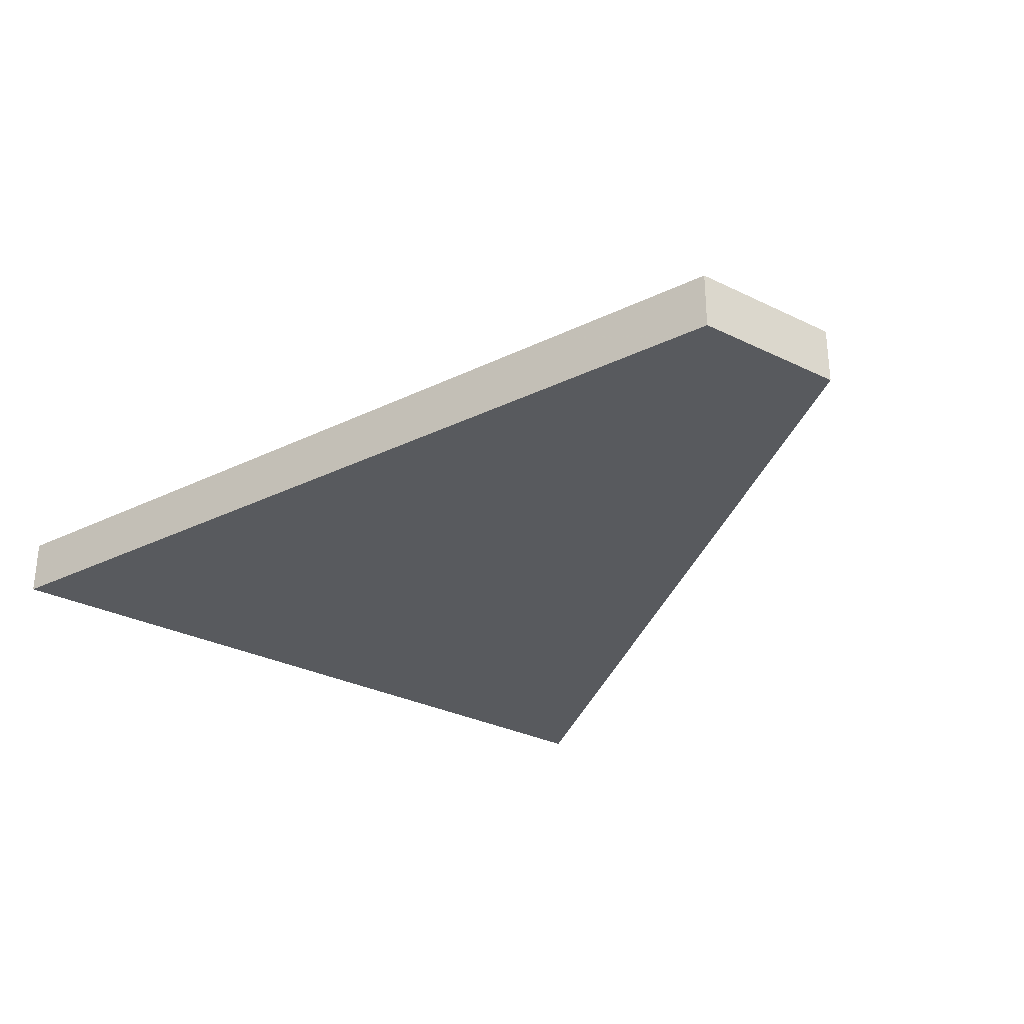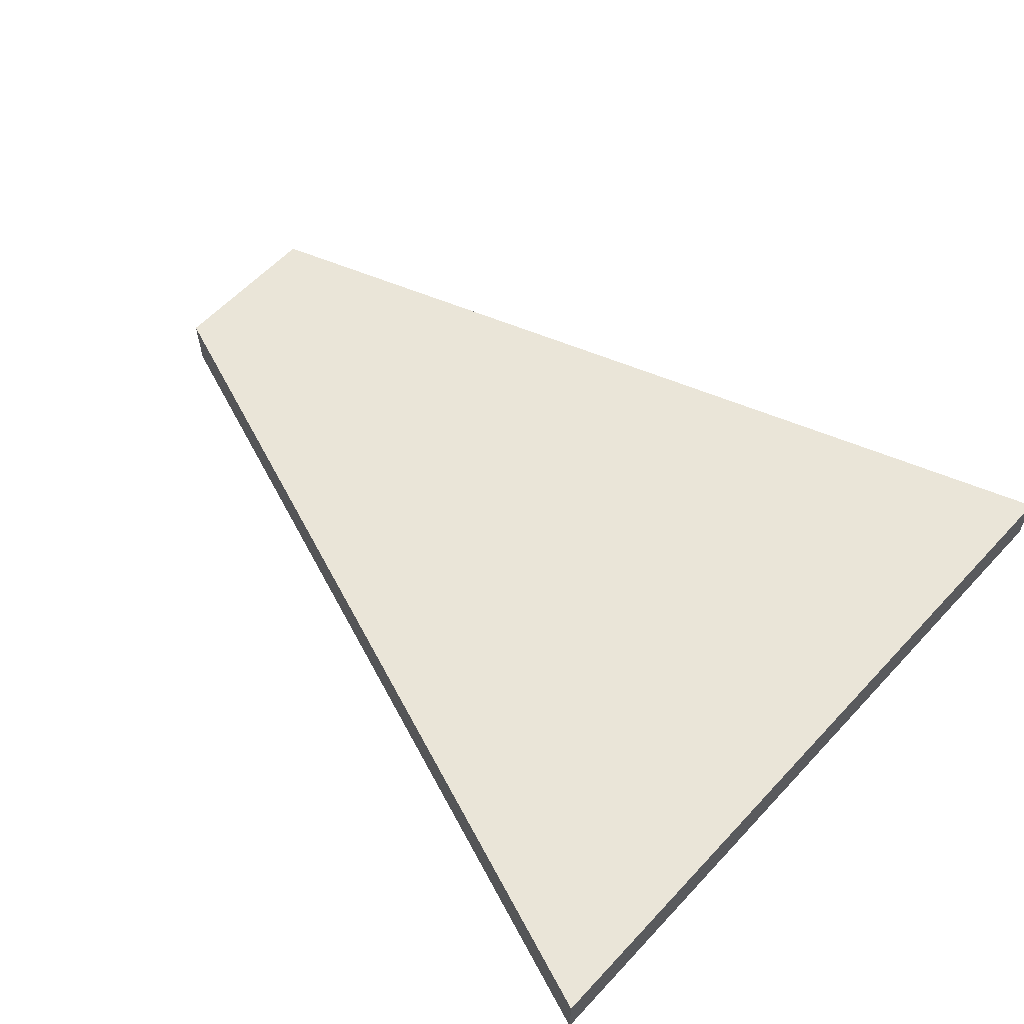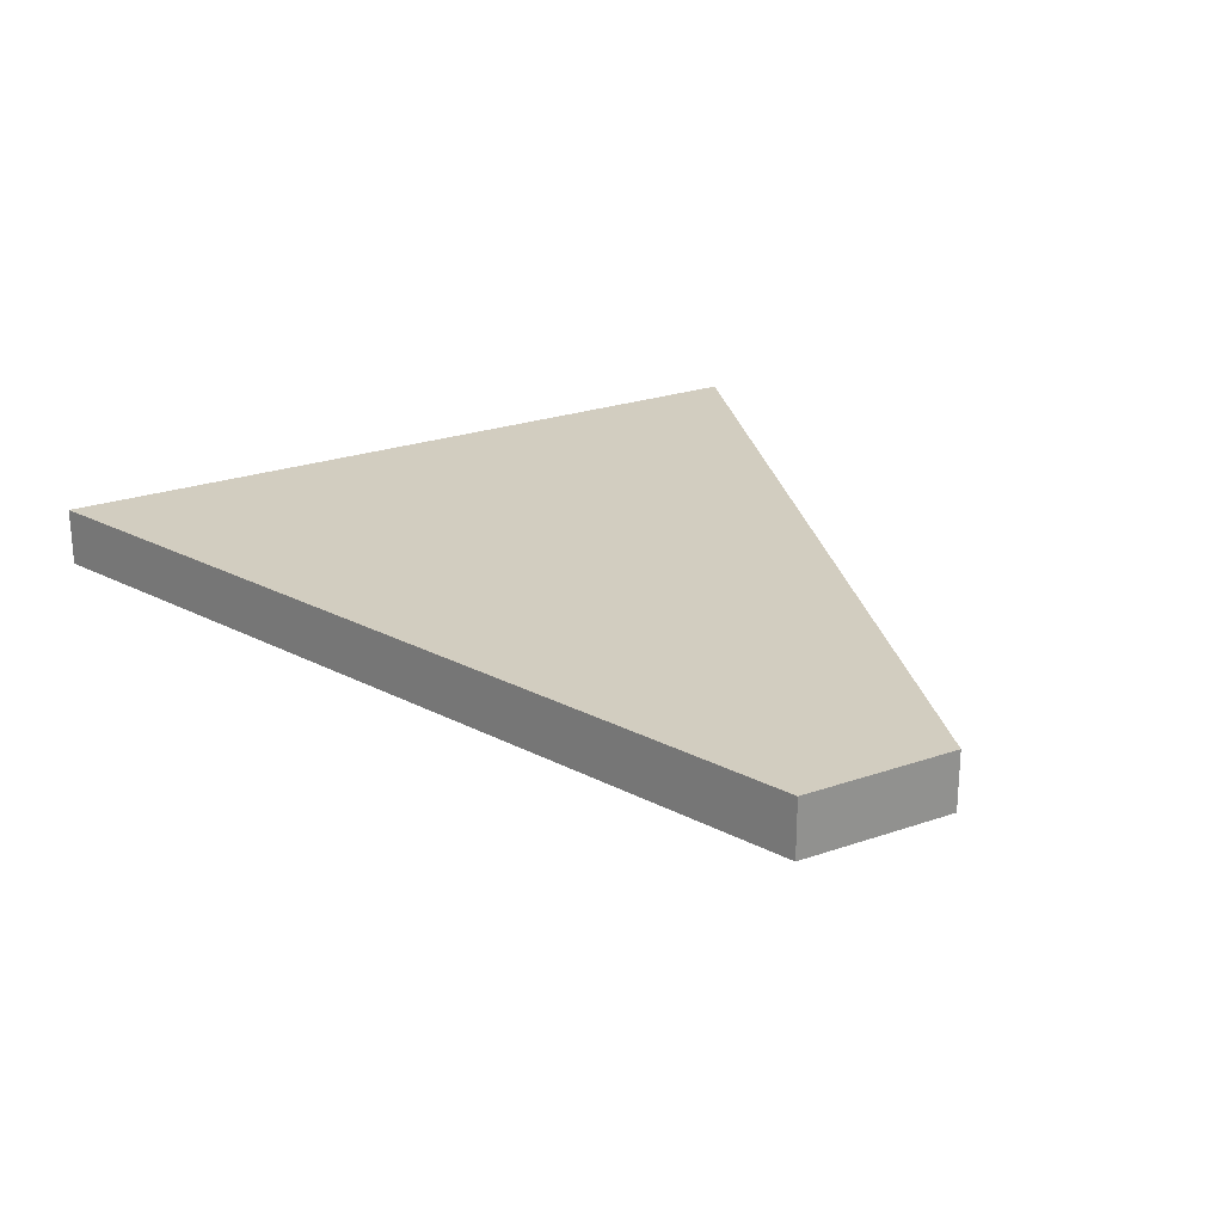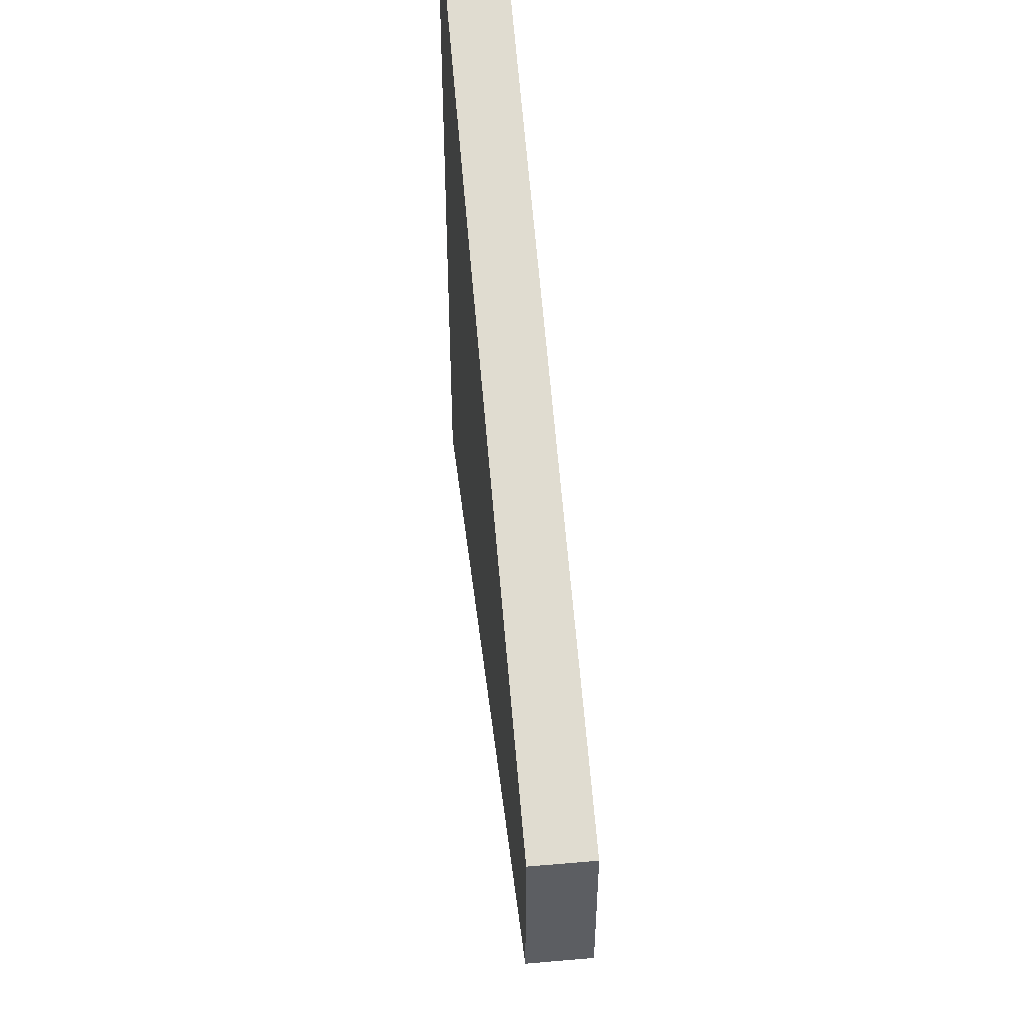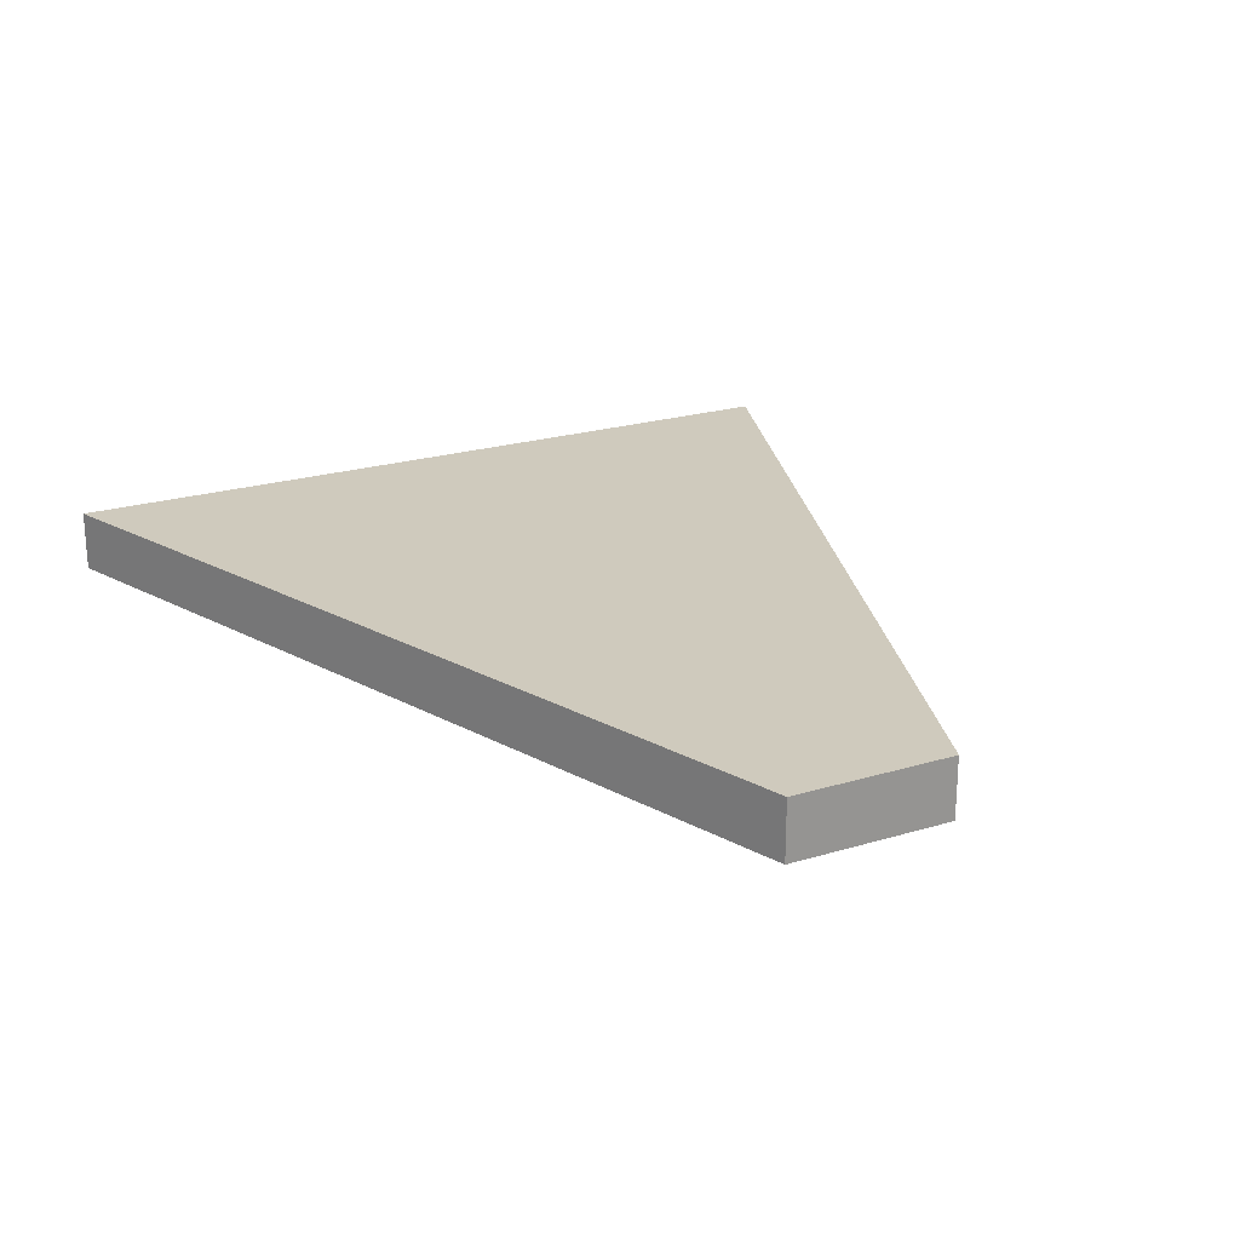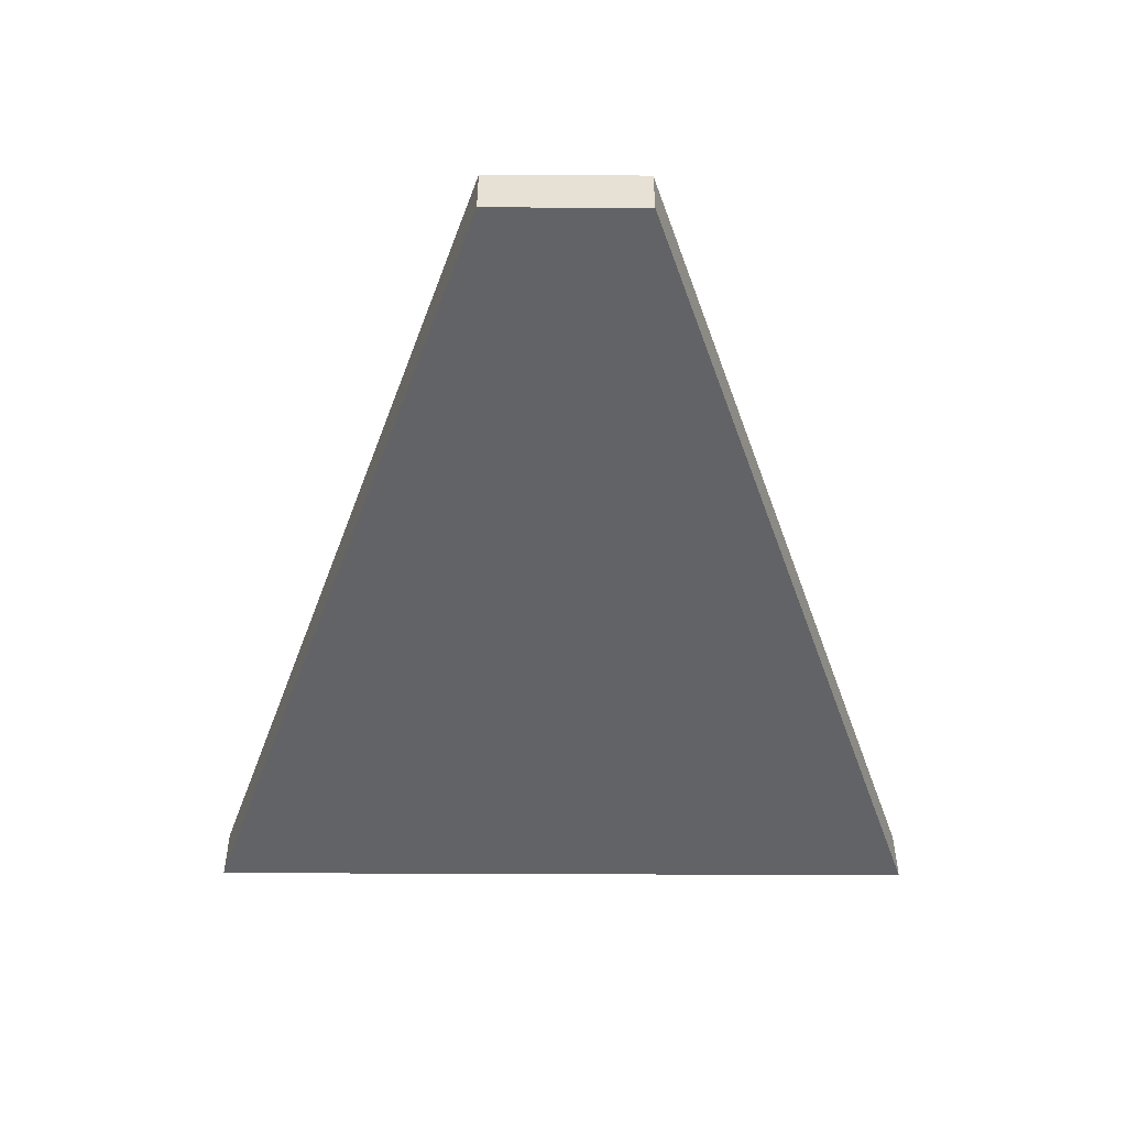
<metadata>
{"format":"obj","ext":"obj","renderer":"f3d","projection":"perspective","resolution":1024,"background":"white","views":[{"elev":-30.6,"azim":-125.4,"up":"+Z"},{"elev":59.6,"azim":42.6,"up":"+Z"},{"elev":24.4,"azim":-119.8,"up":"+Z"},{"elev":50.6,"azim":-95.4,"up":"+Y"},{"elev":22.8,"azim":-117.4,"up":"+Z"},{"elev":-51.0,"azim":-90.3,"up":"+Z"}]}
</metadata>
<code>
o object
v -4.857 1.118 0.182
v -4.857 -1.118 0.182
v 7.279 -5.409 0.182
v 7.279 5.409 0.182
v -4.857 1.118 -0.6449
v -4.857 -1.118 -0.6449
v 7.279 -5.409 -0.6449
v 7.279 5.409 -0.6449
f 1 2 3 4
f 1 5 6 2
f 2 6 7 3
f 7 8 4 3
f 4 8 5 1
f 5 8 7 6

</code>
